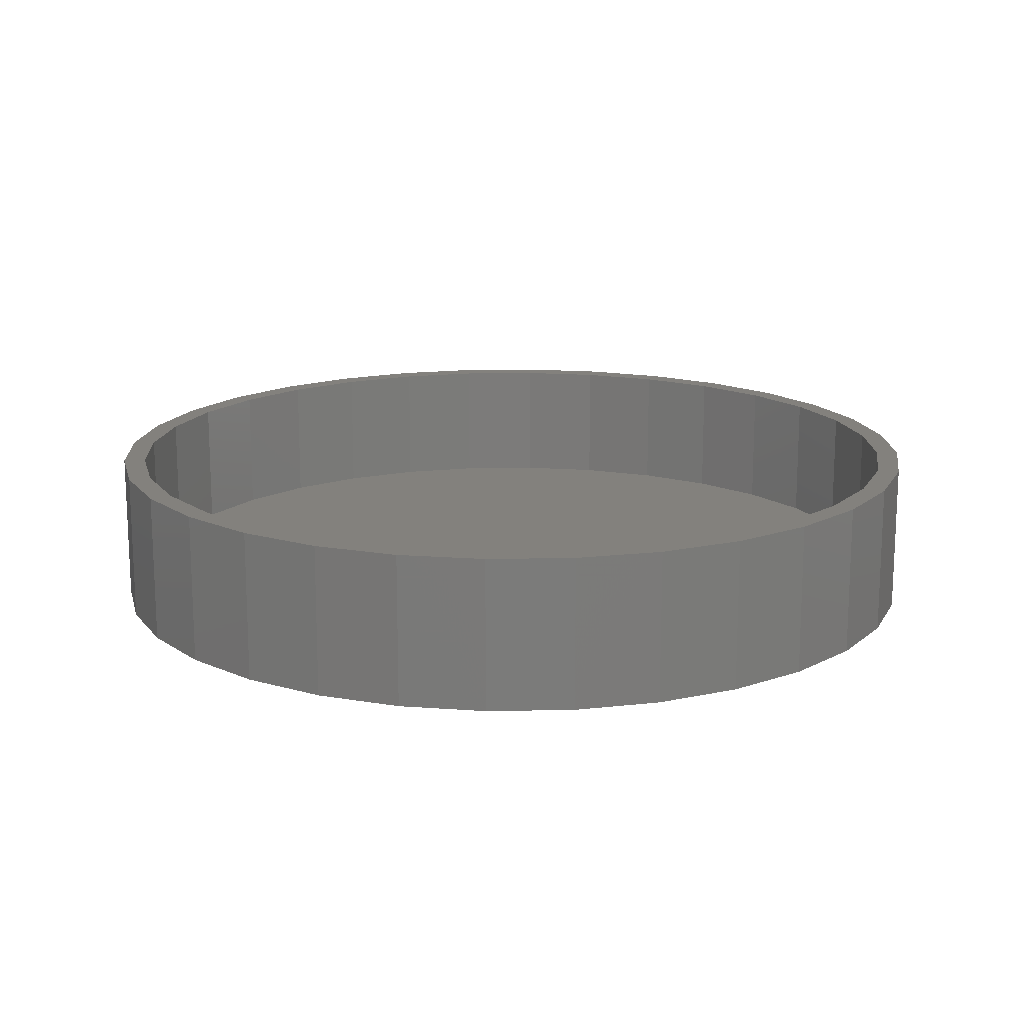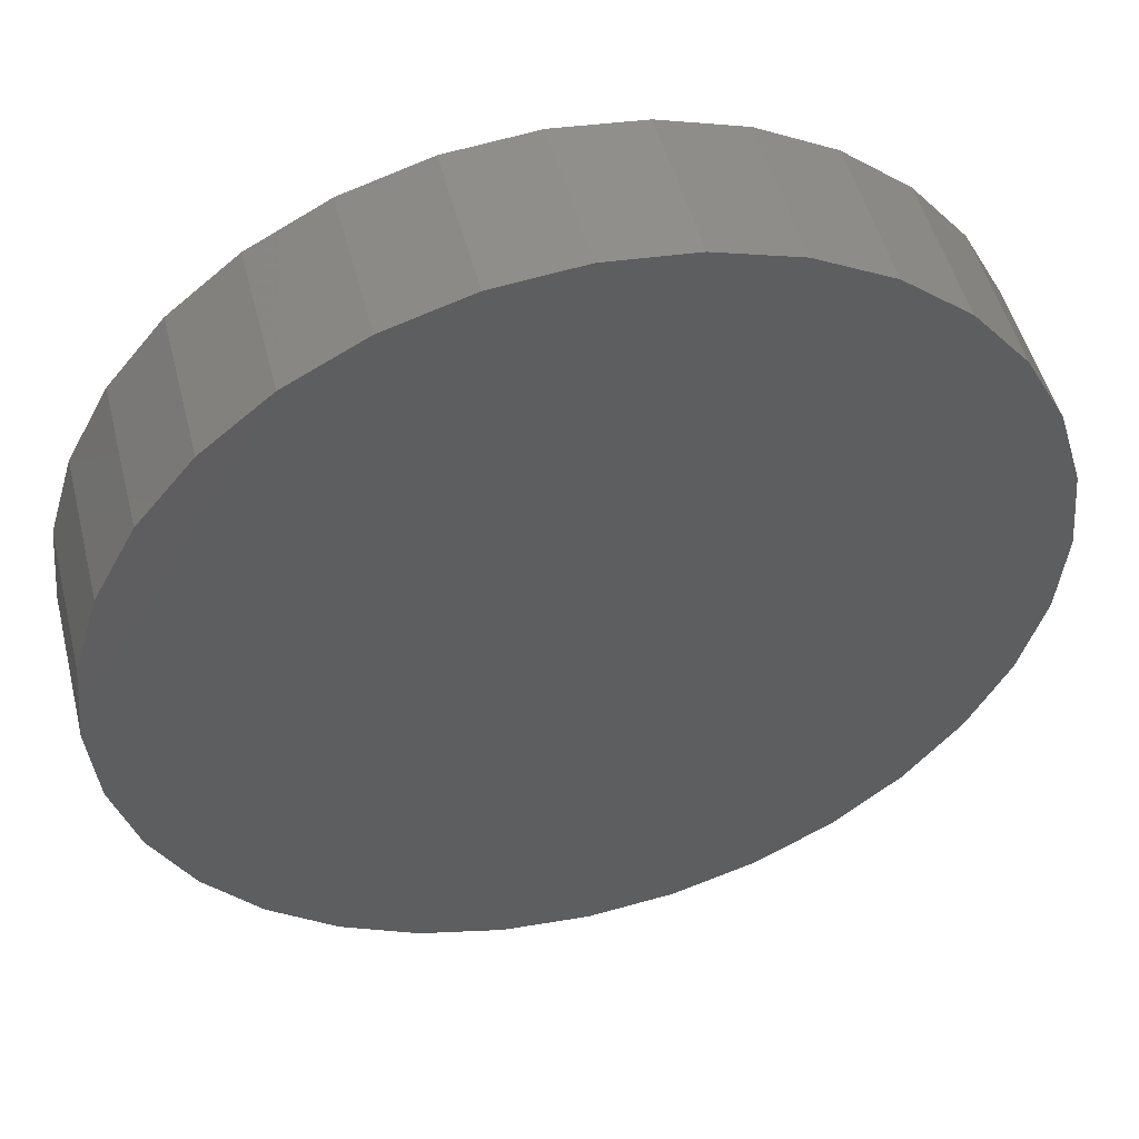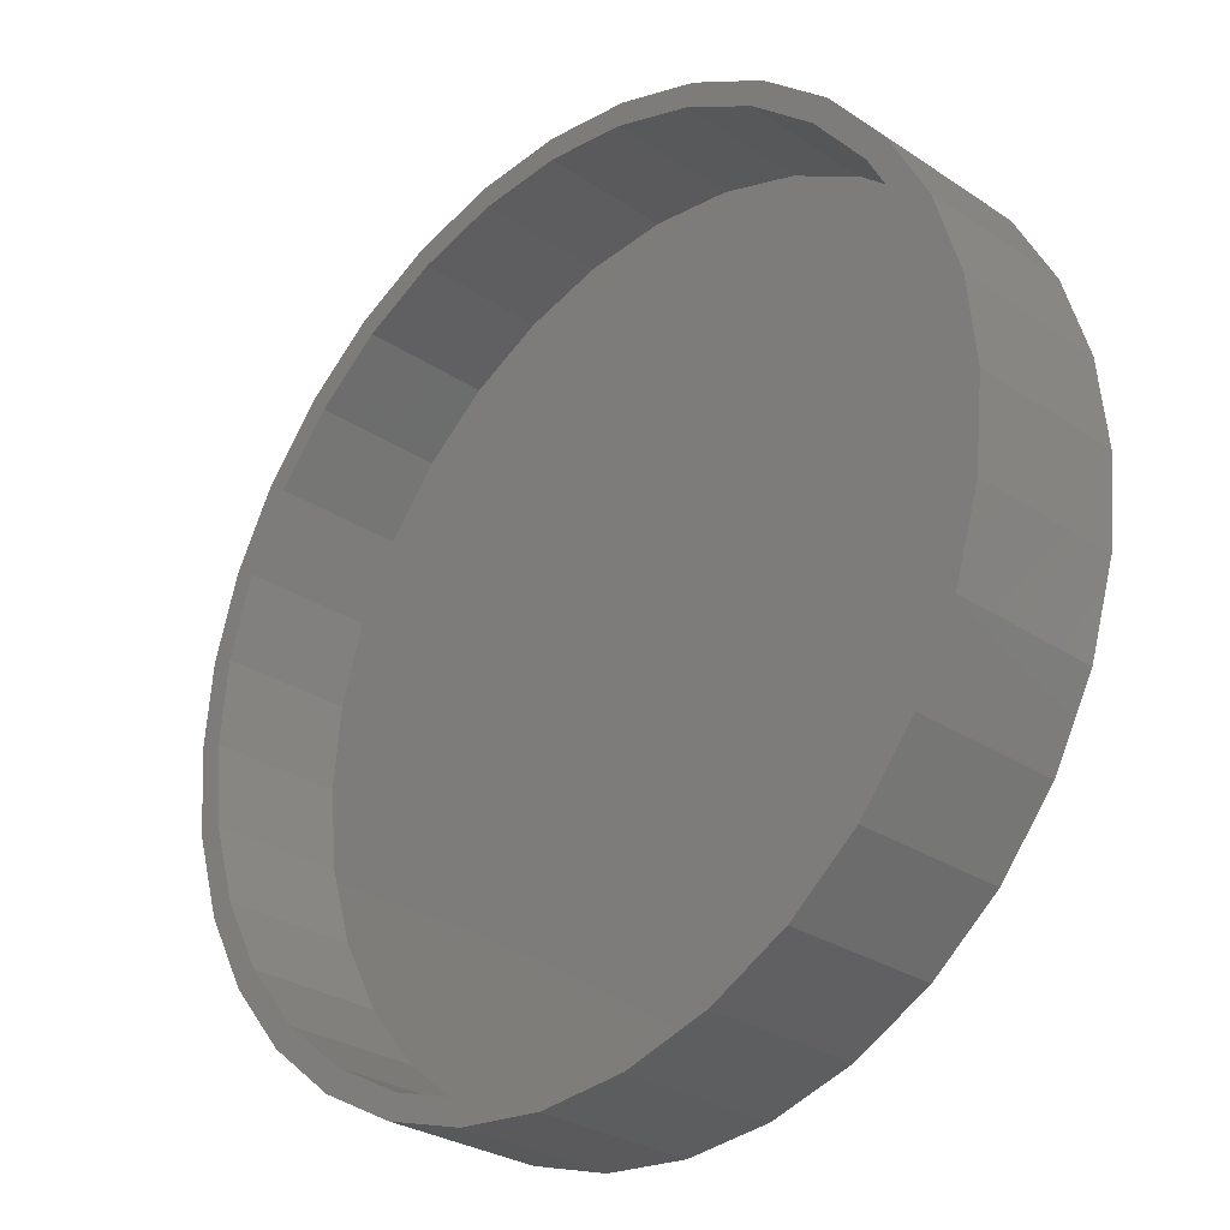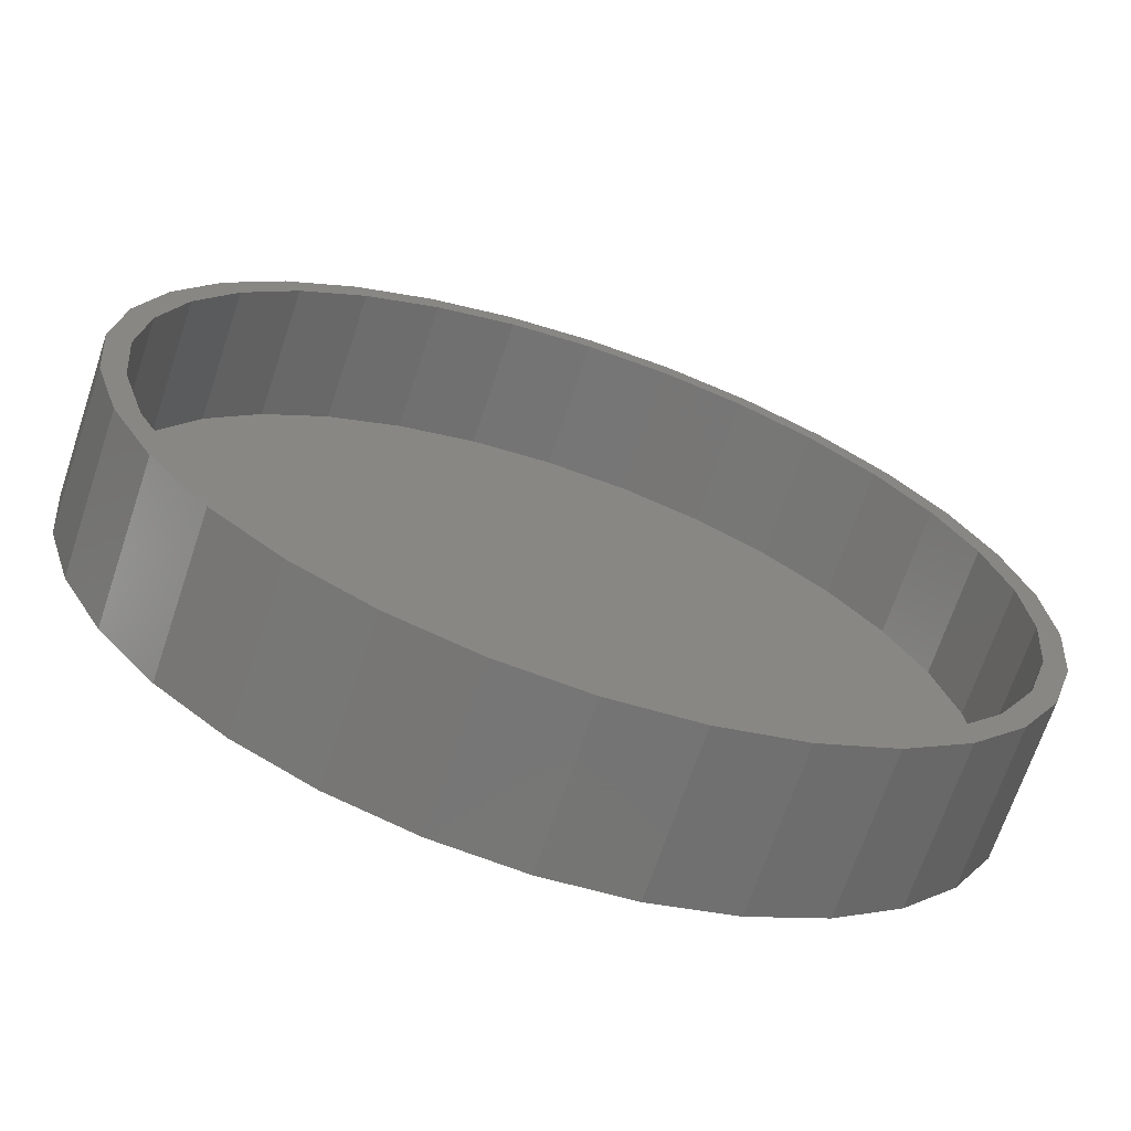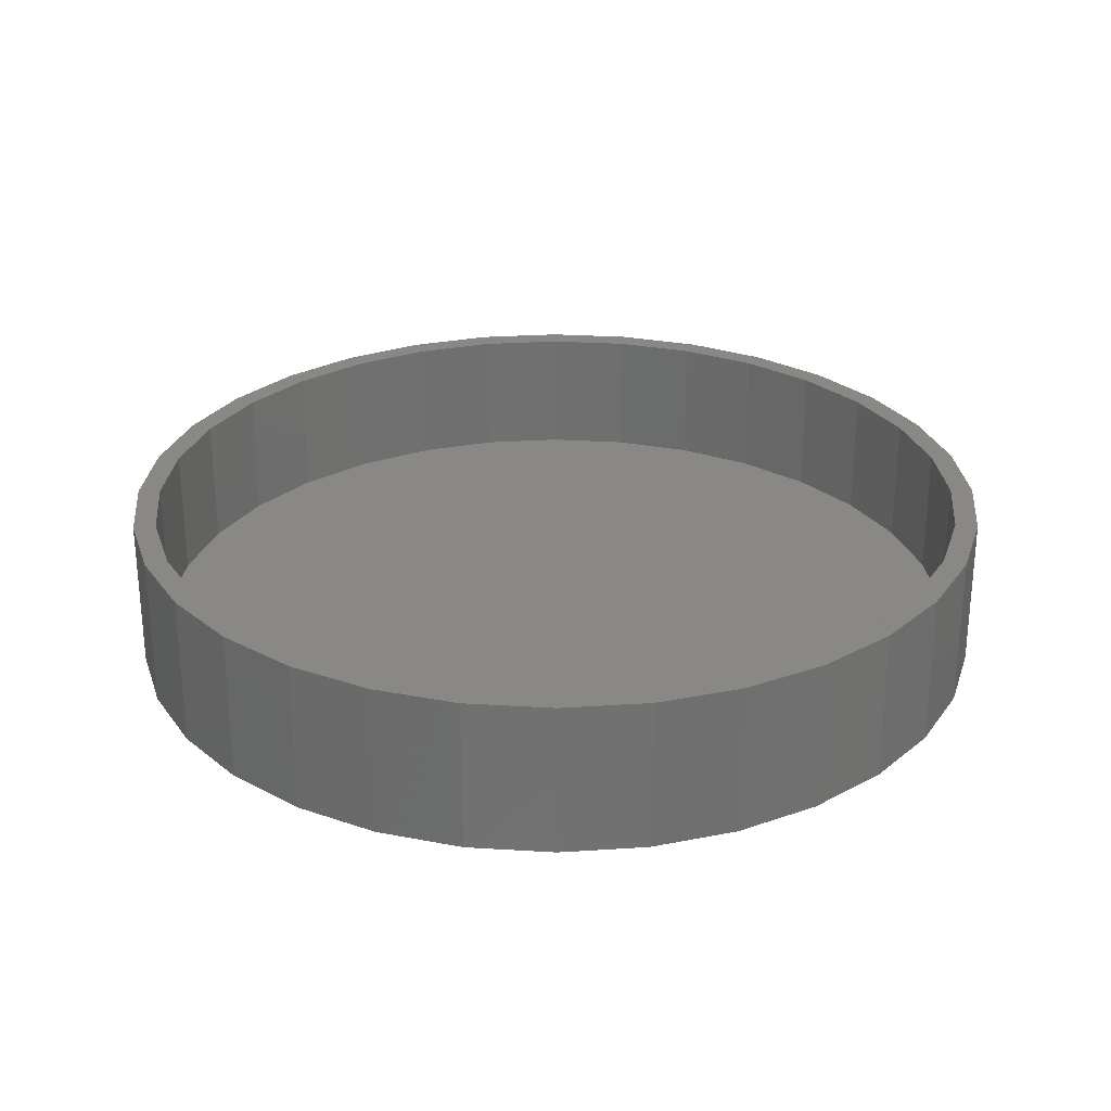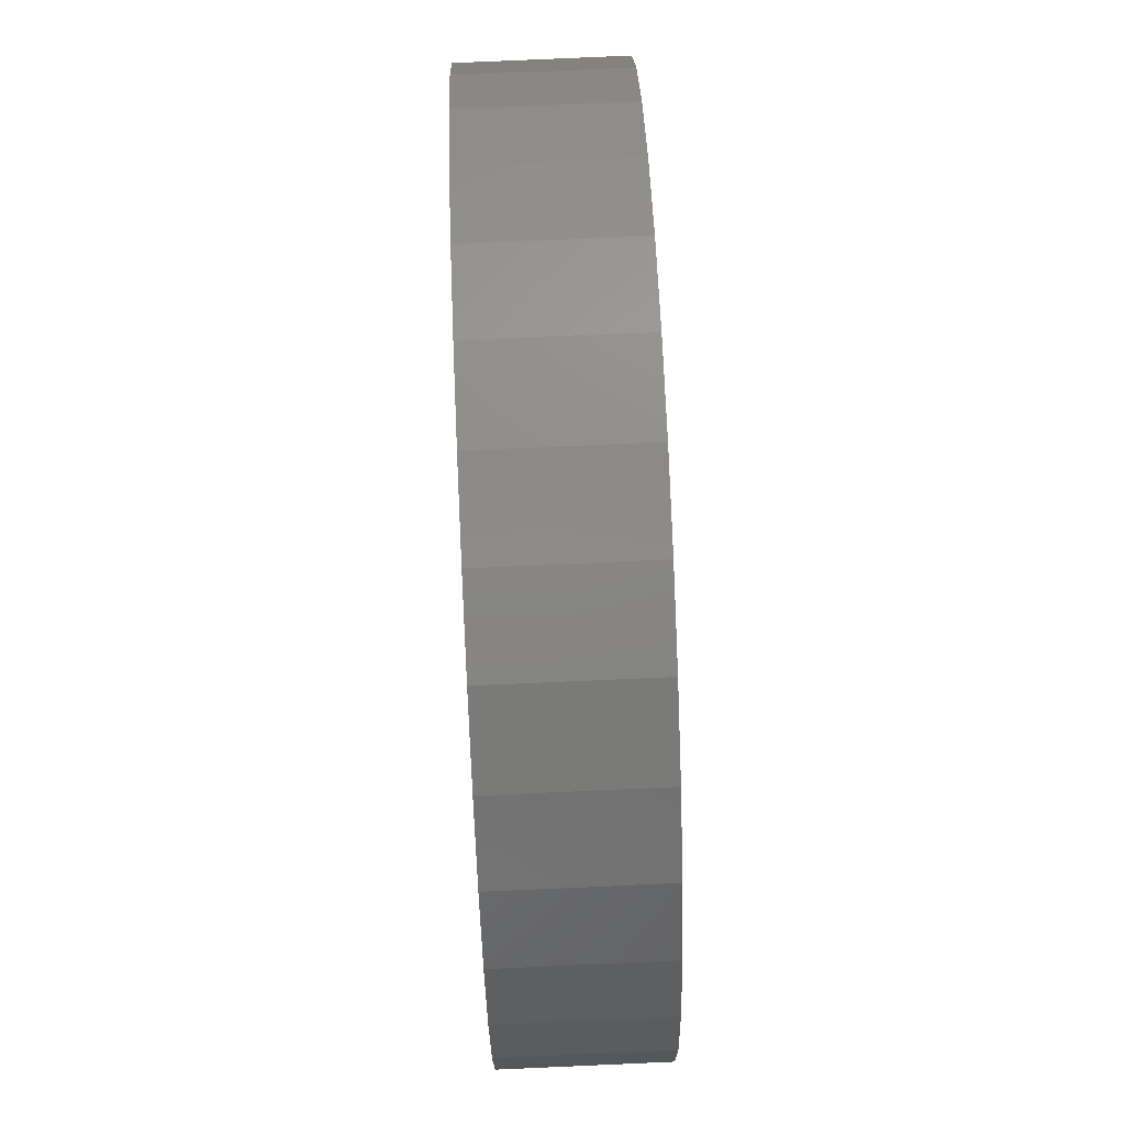
<metadata>
{"format":"stl","ext":"stl","renderer":"f3d","projection":"perspective","resolution":1024,"background":"white","views":[{"elev":15.7,"azim":160.8,"up":"+Y"},{"elev":49.9,"azim":-14.1,"up":"+Z"},{"elev":-28.5,"azim":-135.1,"up":"+Z"},{"elev":-68.3,"azim":161.5,"up":"+Z"},{"elev":27.5,"azim":168.6,"up":"+Y"},{"elev":78.9,"azim":87.5,"up":"+Z"}]}
</metadata>
<code>
# stl→obj: 128 verts, 252 faces
v -0.14 0.1328 0.7433
v 0.007895 0.1328 0.7579
v 0.007895 0.1328 0.7188
v -0.1323 0.1328 0.705
v -0.2821 0.1328 0.7002
v -0.2672 0.1328 0.6641
v -0.3915 0.1328 0.5977
v -0.4132 0.1328 0.6302
v -0.5004 0.1328 0.5083
v -0.528 0.1328 0.5359
v -0.5898 0.1328 0.3994
v -0.6223 0.1328 0.4211
v -0.6562 0.1328 0.2751
v -0.6923 0.1328 0.29
v -0.6971 0.1328 0.1402
v -0.7354 0.1328 0.1479
v -0.7109 0.1328 8.564e-17
v -0.75 0.1328 9.281e-17
v -0.6971 0.1328 -0.1402
v -0.7354 0.1328 -0.1479
v -0.6562 0.1328 -0.2751
v -0.6923 0.1328 -0.29
v -0.5898 0.1328 -0.3994
v -0.6223 0.1328 -0.4211
v -0.5004 0.1328 -0.5083
v -0.528 0.1328 -0.5359
v -0.3915 0.1328 -0.5977
v -0.4132 0.1328 -0.6302
v -0.2672 0.1328 -0.6641
v -0.2821 0.1328 -0.7002
v -0.1323 0.1328 -0.705
v -0.14 0.1328 -0.7433
v 0.2979 0.1328 -0.7002
v 0.1558 0.1328 -0.7433
v 0.1481 0.1328 -0.705
v 0.007895 0.1328 -0.7579
v 0.007895 0.1328 -0.7188
v 0.1558 0.1328 0.7433
v 0.1481 0.1328 0.705
v 0.2979 0.1328 0.7002
v 0.283 0.1328 0.6641
v 0.283 0.1328 -0.6641
v 0.4073 0.1328 -0.5977
v 0.429 0.1328 -0.6302
v 0.5162 0.1328 -0.5083
v 0.5438 0.1328 -0.5359
v 0.6056 0.1328 -0.3994
v 0.6381 0.1328 -0.4211
v 0.672 0.1328 -0.2751
v 0.7081 0.1328 -0.29
v 0.7129 0.1328 -0.1402
v 0.7512 0.1328 -0.1479
v 0.7267 0.1328 -9.042e-17
v 0.7658 0.1328 -9.282e-17
v 0.7129 0.1328 0.1402
v 0.7512 0.1328 0.1479
v 0.672 0.1328 0.2751
v 0.7081 0.1328 0.29
v 0.6056 0.1328 0.3994
v 0.6381 0.1328 0.4211
v 0.5162 0.1328 0.5083
v 0.5438 0.1328 0.5359
v 0.4073 0.1328 0.5977
v 0.429 0.1328 0.6302
v 0.1481 -0.09375 -0.705
v 0.283 -0.09375 -0.6641
v 0.4073 -0.09375 -0.5977
v 0.5162 -0.09375 -0.5083
v 0.6056 -0.09375 -0.3994
v 0.672 -0.09375 -0.2751
v 0.7129 -0.09375 -0.1402
v 0.7267 -0.09375 -9.042e-17
v 0.007895 -0.09375 -0.7188
v -0.1323 -0.09375 -0.705
v -0.2672 -0.09375 -0.6641
v -0.3915 -0.09375 -0.5977
v -0.5004 -0.09375 -0.5083
v -0.5898 -0.09375 -0.3994
v -0.6562 -0.09375 -0.2751
v -0.6971 -0.09375 -0.1402
v -0.7109 -0.09375 8.564e-17
v -0.1323 -0.09375 0.705
v -0.2672 -0.09375 0.6641
v -0.3915 -0.09375 0.5977
v -0.5004 -0.09375 0.5083
v -0.5898 -0.09375 0.3994
v -0.6562 -0.09375 0.2751
v -0.6971 -0.09375 0.1402
v 0.007895 -0.09375 0.7188
v 0.1481 -0.09375 0.705
v 0.283 -0.09375 0.6641
v 0.4073 -0.09375 0.5977
v 0.5162 -0.09375 0.5083
v 0.6056 -0.09375 0.3994
v 0.672 -0.09375 0.2751
v 0.7129 -0.09375 0.1402
v -0.14 -0.1328 0.7433
v 0.1558 -0.1328 0.7433
v 0.007895 -0.1328 0.7579
v 0.2979 -0.1328 0.7002
v -0.2821 -0.1328 0.7002
v 0.429 -0.1328 0.6302
v -0.4132 -0.1328 0.6302
v 0.5438 -0.1328 0.5359
v -0.528 -0.1328 0.5359
v 0.6381 -0.1328 0.4211
v -0.6223 -0.1328 0.4211
v 0.7081 -0.1328 0.29
v -0.6923 -0.1328 0.29
v 0.7512 -0.1328 0.1479
v -0.7354 -0.1328 0.1479
v 0.7658 -0.1328 -9.282e-17
v -0.75 -0.1328 9.281e-17
v 0.7512 -0.1328 -0.1479
v -0.7354 -0.1328 -0.1479
v 0.7081 -0.1328 -0.29
v -0.6923 -0.1328 -0.29
v 0.6381 -0.1328 -0.4211
v -0.6223 -0.1328 -0.4211
v 0.5438 -0.1328 -0.5359
v -0.528 -0.1328 -0.5359
v 0.429 -0.1328 -0.6302
v -0.4132 -0.1328 -0.6302
v 0.2979 -0.1328 -0.7002
v -0.2821 -0.1328 -0.7002
v 0.1558 -0.1328 -0.7433
v -0.14 -0.1328 -0.7433
v 0.007895 -0.1328 -0.7579
f 1 2 3
f 1 3 4
f 1 4 5
f 4 6 5
f 5 6 7
f 5 7 8
f 8 7 9
f 8 9 10
f 10 9 11
f 10 11 12
f 12 11 13
f 12 13 14
f 14 13 15
f 14 15 16
f 16 15 17
f 16 17 18
f 18 17 19
f 18 19 20
f 20 19 21
f 20 21 22
f 22 21 23
f 22 23 24
f 24 23 25
f 24 25 26
f 26 25 27
f 26 27 28
f 28 27 29
f 28 29 30
f 30 29 31
f 30 31 32
f 33 34 35
f 35 34 36
f 35 36 37
f 37 36 32
f 37 32 31
f 2 38 3
f 3 38 39
f 38 40 39
f 39 40 41
f 35 42 33
f 33 42 43
f 33 43 44
f 44 43 45
f 44 45 46
f 46 45 47
f 46 47 48
f 48 47 49
f 48 49 50
f 50 49 51
f 50 51 52
f 52 51 53
f 52 53 54
f 54 53 55
f 54 55 56
f 56 55 57
f 56 57 58
f 58 57 59
f 58 59 60
f 60 59 61
f 60 61 62
f 62 61 63
f 62 63 64
f 64 63 41
f 64 41 40
f 37 65 35
f 35 65 66
f 35 66 42
f 42 66 67
f 42 67 43
f 43 67 68
f 43 68 45
f 45 68 69
f 45 69 47
f 47 69 70
f 47 70 49
f 49 70 71
f 49 71 51
f 51 71 72
f 51 72 53
f 65 37 73
f 73 37 31
f 73 31 74
f 74 31 29
f 74 29 75
f 75 29 27
f 75 27 76
f 76 27 25
f 76 25 77
f 77 25 23
f 77 23 78
f 78 23 21
f 78 21 79
f 79 21 19
f 79 19 80
f 80 19 17
f 80 17 81
f 3 82 4
f 4 82 83
f 4 83 6
f 6 83 84
f 6 84 7
f 7 84 85
f 7 85 9
f 9 85 86
f 9 86 11
f 11 86 87
f 11 87 13
f 13 87 88
f 13 88 15
f 15 88 81
f 15 81 17
f 82 3 89
f 89 3 39
f 89 39 90
f 90 39 41
f 90 41 91
f 91 41 63
f 91 63 92
f 92 63 61
f 92 61 93
f 93 61 59
f 93 59 94
f 94 59 57
f 94 57 95
f 95 57 55
f 95 55 96
f 96 55 53
f 96 53 72
f 89 90 82
f 73 74 65
f 65 74 75
f 65 75 66
f 66 75 76
f 66 76 67
f 67 76 77
f 67 77 68
f 68 77 78
f 68 78 69
f 69 78 79
f 69 79 70
f 70 79 80
f 70 80 71
f 71 80 81
f 71 81 72
f 72 81 88
f 72 88 96
f 96 88 87
f 96 87 95
f 95 87 86
f 95 86 94
f 94 86 85
f 94 85 93
f 93 85 84
f 93 84 92
f 92 84 83
f 92 83 91
f 91 83 82
f 91 82 90
f 97 98 99
f 98 97 100
f 100 97 101
f 100 101 102
f 102 101 103
f 102 103 104
f 104 103 105
f 104 105 106
f 106 105 107
f 106 107 108
f 108 107 109
f 108 109 110
f 110 109 111
f 110 111 112
f 112 111 113
f 112 113 114
f 114 113 115
f 114 115 116
f 116 115 117
f 116 117 118
f 118 117 119
f 118 119 120
f 120 119 121
f 120 121 122
f 122 121 123
f 122 123 124
f 124 123 125
f 124 125 126
f 126 125 127
f 126 127 128
f 54 112 52
f 52 112 114
f 52 114 50
f 50 114 116
f 50 116 48
f 48 116 118
f 48 118 46
f 46 118 120
f 46 120 44
f 44 120 122
f 44 122 33
f 33 122 124
f 33 124 34
f 34 124 126
f 34 126 36
f 36 126 128
f 36 128 32
f 32 128 127
f 32 127 30
f 30 127 125
f 30 125 28
f 28 125 123
f 28 123 26
f 26 123 121
f 26 121 24
f 24 121 119
f 24 119 22
f 22 119 117
f 22 117 20
f 20 117 115
f 20 115 18
f 18 115 113
f 18 113 16
f 16 113 111
f 16 111 14
f 14 111 109
f 14 109 12
f 12 109 107
f 12 107 10
f 10 107 105
f 10 105 8
f 8 105 103
f 8 103 5
f 5 103 101
f 5 101 1
f 1 101 97
f 1 97 2
f 2 97 99
f 2 99 38
f 38 99 98
f 38 98 40
f 40 98 100
f 40 100 64
f 64 100 102
f 64 102 62
f 62 102 104
f 62 104 60
f 60 104 106
f 60 106 58
f 58 106 108
f 58 108 56
f 56 108 110
f 56 110 54
f 54 110 112

</code>
